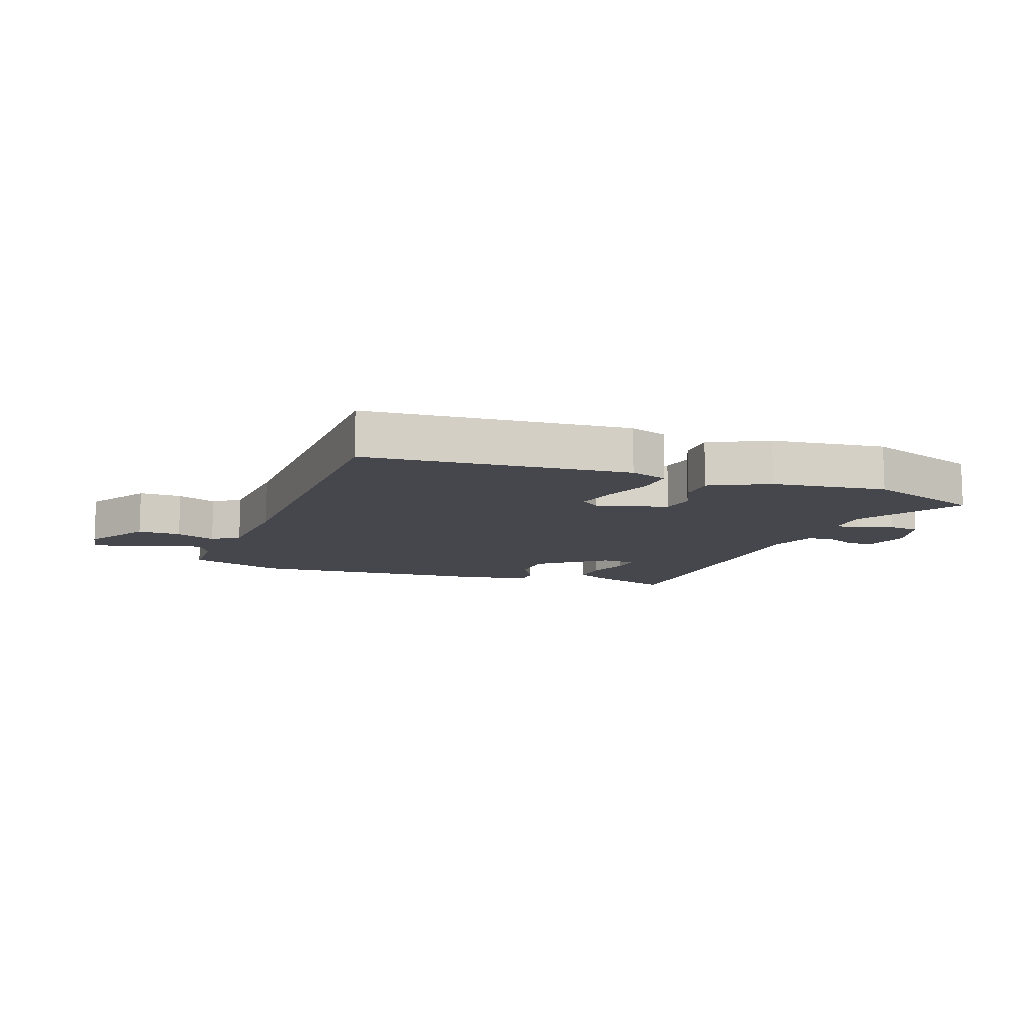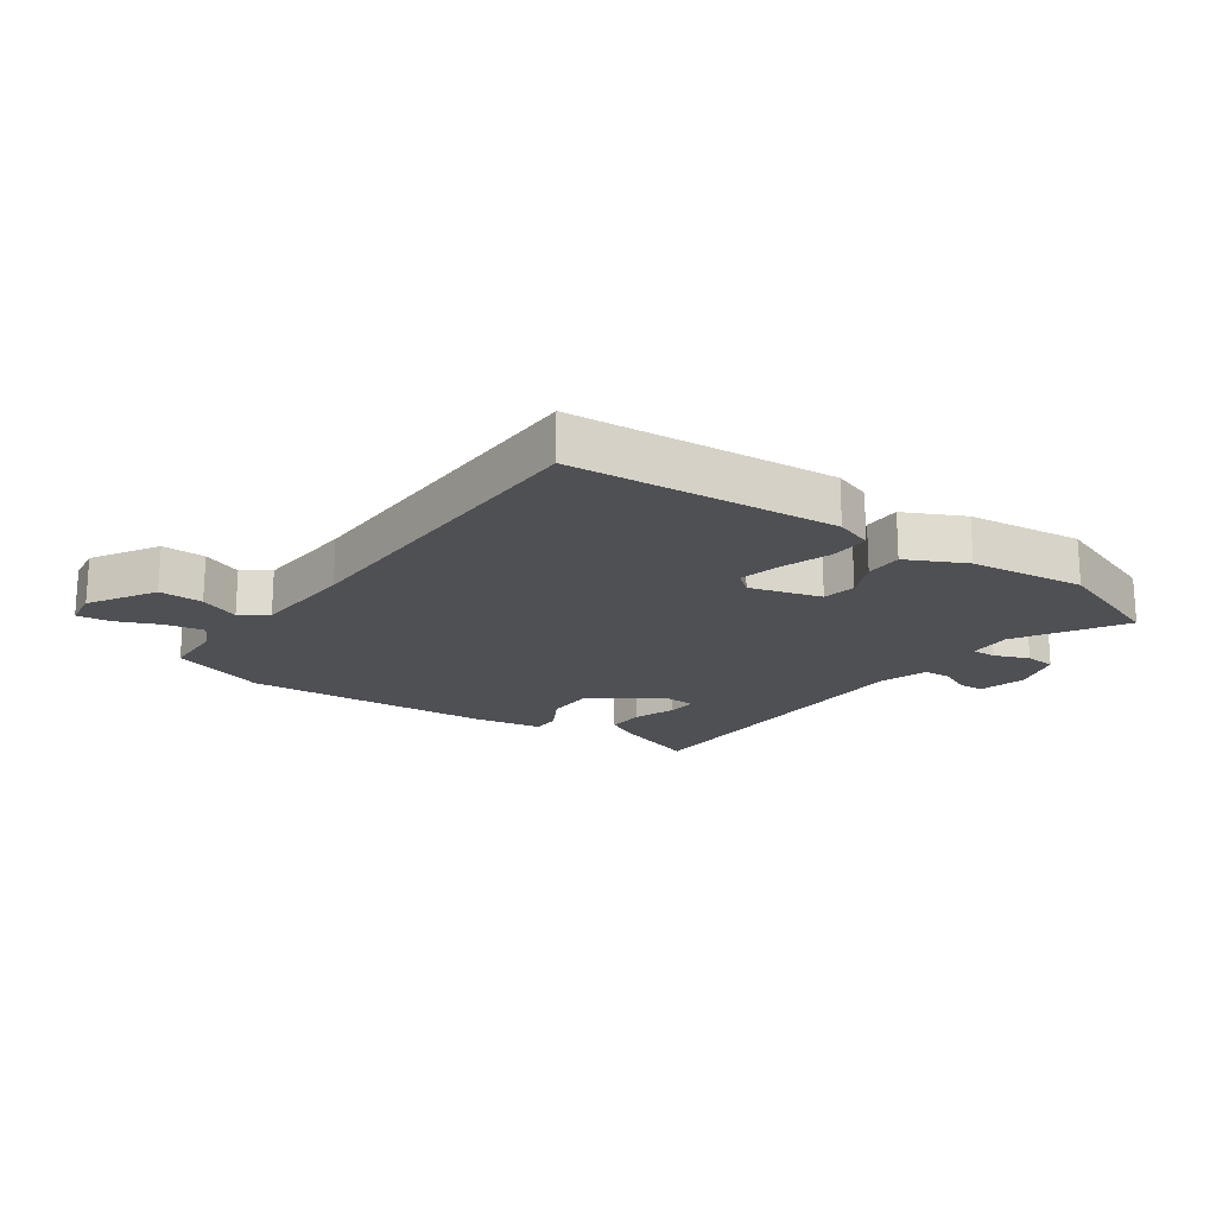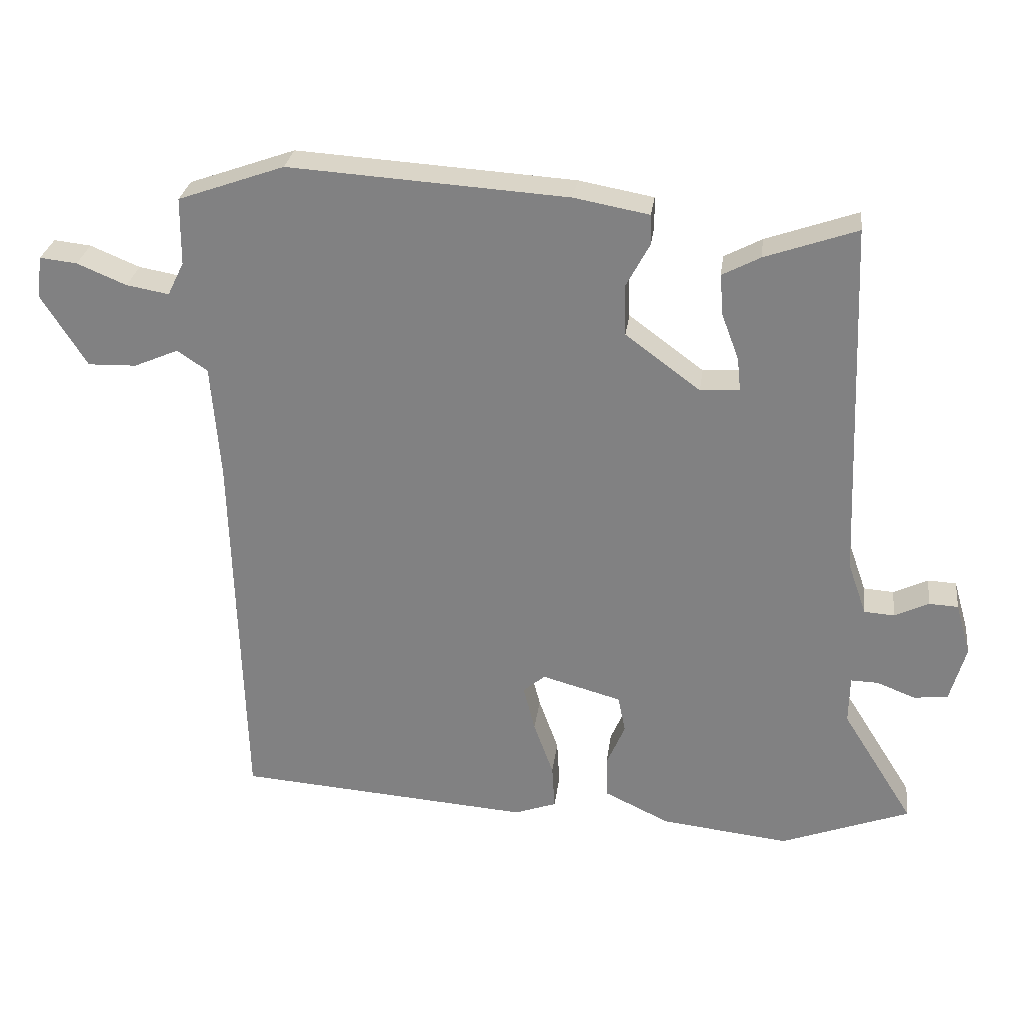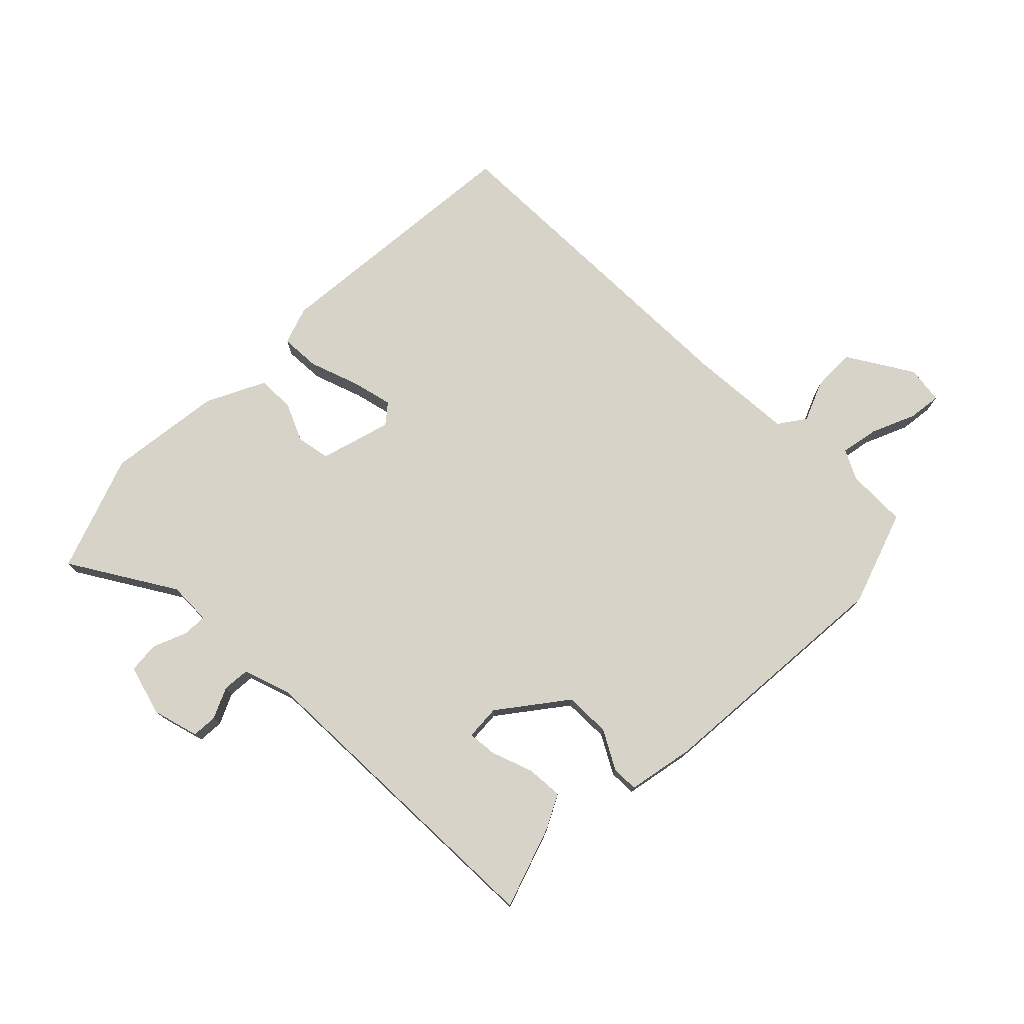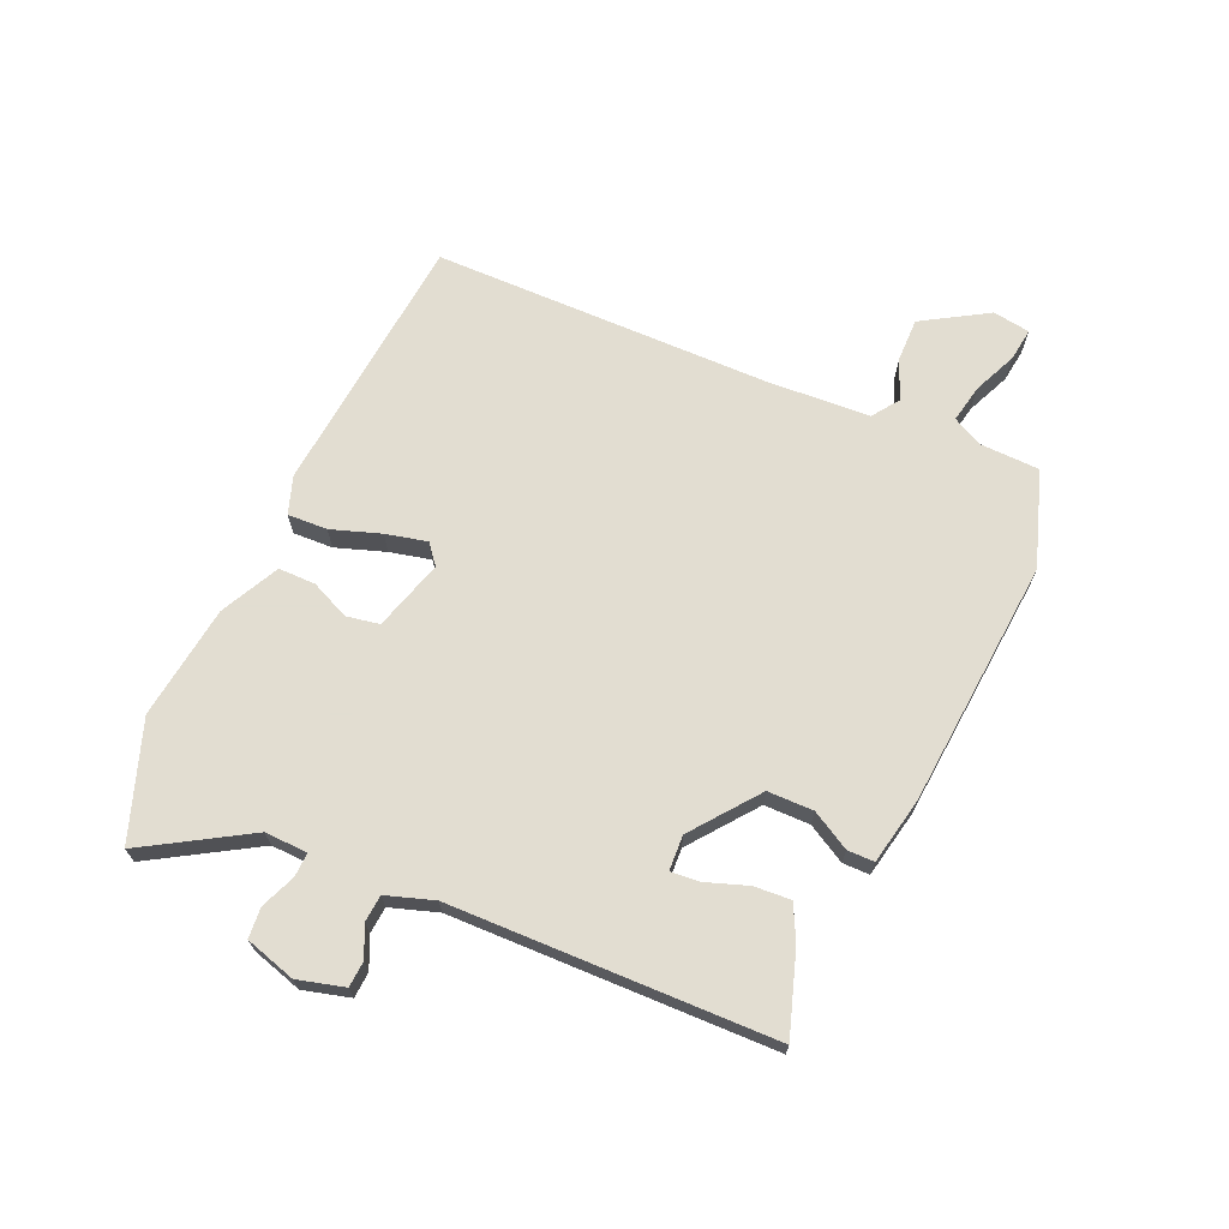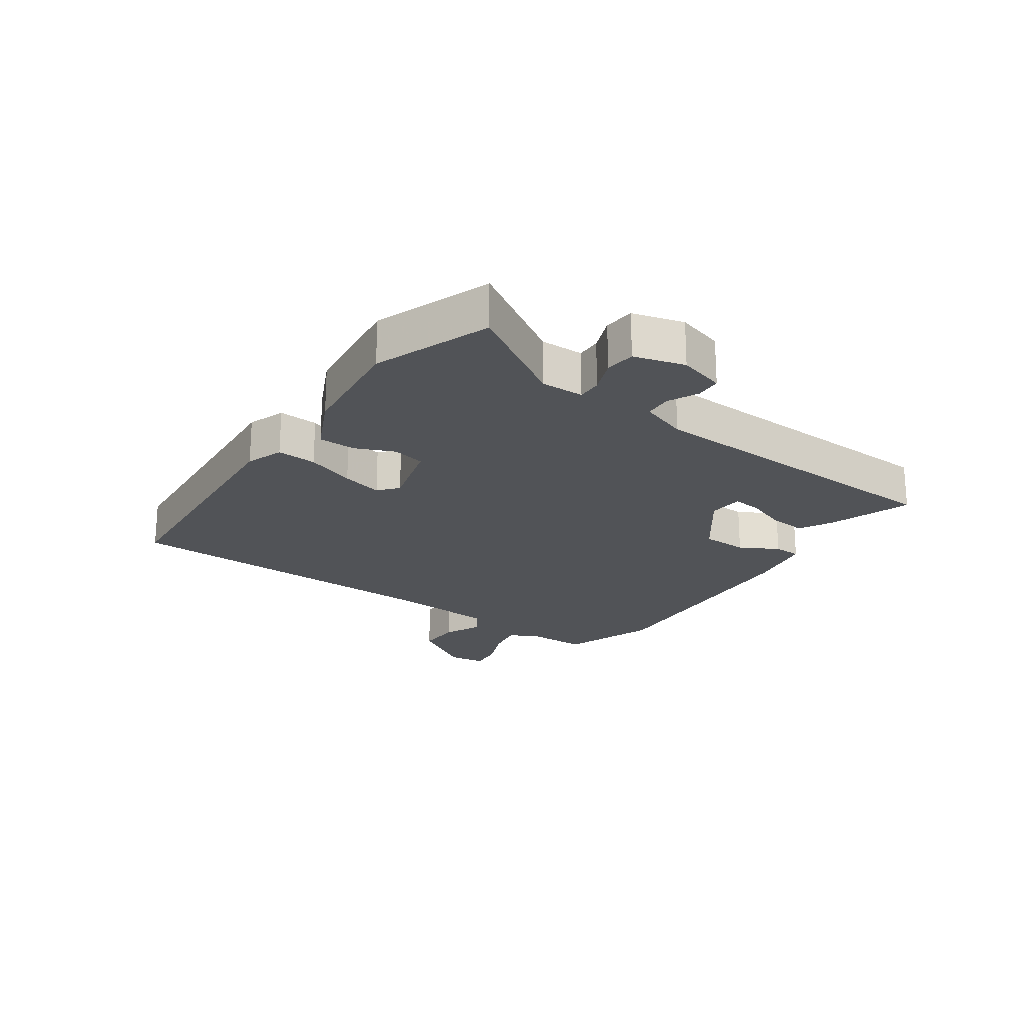
<metadata>
{"format":"obj","ext":"obj","renderer":"f3d","projection":"perspective","resolution":1024,"background":"white","views":[{"elev":-11.0,"azim":160.7,"up":"+Y"},{"elev":-19.1,"azim":145.5,"up":"+Y"},{"elev":28.3,"azim":-172.6,"up":"+Z"},{"elev":75.8,"azim":-44.5,"up":"+Y"},{"elev":68.6,"azim":-65.1,"up":"+Y"},{"elev":-21.7,"azim":-124.7,"up":"+Y"}]}
</metadata>
<code>
v 0.354 0.07 0.552
v 0.509 0.07 0.497
v 0.51 0.07 0.399
v 0.534 0.07 0.35
v 0.596 0.07 0.361
v 0.668 0.07 0.391
v 0.722 0.07 0.397
v 0.73 0.07 0.336
v 0.664 0.07 0.231
v 0.593 0.07 0.233
v 0.528 0.07 0.261
v 0.484 0.07 0.231
v 0.471 0.07 0.063
v 0.456 0.07 -0.489
v 0.025 0.07 -0.521
v -0.036 0.07 -0.499
v -0.032 0.07 -0.434
v -0.003 0.07 -0.354
v 0.014 0.07 -0.287
v -0.018 0.07 -0.26
v -0.134 0.07 -0.292
v -0.145 0.07 -0.346
v -0.118 0.07 -0.409
v -0.119 0.07 -0.47
v -0.215 0.07 -0.516
v -0.402 0.07 -0.537
v -0.591 0.07 -0.466
v -0.486 0.07 -0.298
v -0.487 0.07 -0.228
v -0.527 0.07 -0.229
v -0.583 0.07 -0.251
v -0.633 0.07 -0.246
v -0.656 0.07 -0.163
v -0.634 0.07 -0.087
v -0.592 0.07 -0.085
v -0.542 0.07 -0.109
v -0.498 0.07 -0.106
v -0.471 0.07 -0.029
v -0.45 0.07 0.498
v -0.316 0.07 0.451
v -0.261 0.07 0.422
v -0.266 0.07 0.362
v -0.291 0.07 0.295
v -0.296 0.07 0.247
v -0.239 0.07 0.243
v -0.13 0.07 0.324
v -0.128 0.07 0.399
v -0.162 0.07 0.462
v -0.161 0.07 0.506
v -0.052 0.07 0.526
v 0.354 0 0.552
v 0.509 0 0.497
v 0.51 0 0.399
v 0.534 0 0.35
v 0.596 0 0.361
v 0.668 0 0.391
v 0.722 0 0.397
v 0.73 0 0.336
v 0.664 0 0.231
v 0.593 0 0.233
v 0.528 0 0.261
v 0.484 0 0.231
v 0.471 0 0.063
v 0.456 0 -0.489
v 0.025 0 -0.521
v -0.036 0 -0.499
v -0.032 0 -0.434
v -0.003 0 -0.354
v 0.014 0 -0.287
v -0.018 0 -0.26
v -0.134 0 -0.292
v -0.145 0 -0.346
v -0.118 0 -0.409
v -0.119 0 -0.47
v -0.215 0 -0.516
v -0.402 0 -0.537
v -0.591 0 -0.466
v -0.486 0 -0.298
v -0.487 0 -0.228
v -0.527 0 -0.229
v -0.583 0 -0.251
v -0.633 0 -0.246
v -0.656 0 -0.163
v -0.634 0 -0.087
v -0.592 0 -0.085
v -0.542 0 -0.109
v -0.498 0 -0.106
v -0.471 0 -0.029
v -0.45 0 0.498
v -0.316 0 0.451
v -0.261 0 0.422
v -0.266 0 0.362
v -0.291 0 0.295
v -0.296 0 0.247
v -0.239 0 0.243
v -0.13 0 0.324
v -0.128 0 0.399
v -0.162 0 0.462
v -0.161 0 0.506
v -0.052 0 0.526
f 47 48 49 50
f 46 47 50 1
f 45 46 1 2
f 40 41 42 43
f 38 39 40 43
f 37 38 43 44
f 33 34 35 36
f 33 36 37
f 30 31 32 33
f 29 30 33 37
f 25 26 27 28
f 25 28 29
f 22 23 24 25
f 21 22 25 29
f 20 21 29 37
f 15 16 17 18
f 13 14 15 18
f 12 13 18 19
f 8 9 10 11
f 6 7 8 11
f 5 6 11 12
f 4 5 12 19
f 45 2 3
f 45 3 4 19
f 20 37 44 45
f 19 20 45
f 100 99 98 97
f 51 100 97 96
f 52 51 96 95
f 93 92 91 90
f 93 90 89 88
f 94 93 88 87
f 86 85 84 83
f 87 86 83
f 83 82 81 80
f 87 83 80 79
f 78 77 76 75
f 79 78 75
f 75 74 73 72
f 79 75 72 71
f 87 79 71 70
f 68 67 66 65
f 68 65 64 63
f 69 68 63 62
f 61 60 59 58
f 61 58 57 56
f 62 61 56 55
f 69 62 55 54
f 53 52 95
f 69 54 53 95
f 95 94 87 70
f 95 70 69
f 1 51 52 2
f 2 52 53 3
f 3 53 54 4
f 4 54 55 5
f 5 55 56 6
f 6 56 57 7
f 7 57 58 8
f 8 58 59 9
f 9 59 60 10
f 10 60 61 11
f 11 61 62 12
f 12 62 63 13
f 13 63 64 14
f 14 64 65 15
f 15 65 66 16
f 16 66 67 17
f 17 67 68 18
f 18 68 69 19
f 19 69 70 20
f 20 70 71 21
f 21 71 72 22
f 22 72 73 23
f 23 73 74 24
f 24 74 75 25
f 25 75 76 26
f 26 76 77 27
f 27 77 78 28
f 28 78 79 29
f 29 79 80 30
f 30 80 81 31
f 31 81 82 32
f 32 82 83 33
f 33 83 84 34
f 34 84 85 35
f 35 85 86 36
f 36 86 87 37
f 37 87 88 38
f 38 88 89 39
f 39 89 90 40
f 40 90 91 41
f 41 91 92 42
f 42 92 93 43
f 43 93 94 44
f 44 94 95 45
f 45 95 96 46
f 46 96 97 47
f 47 97 98 48
f 48 98 99 49
f 49 99 100 50
f 50 100 51 1

</code>
